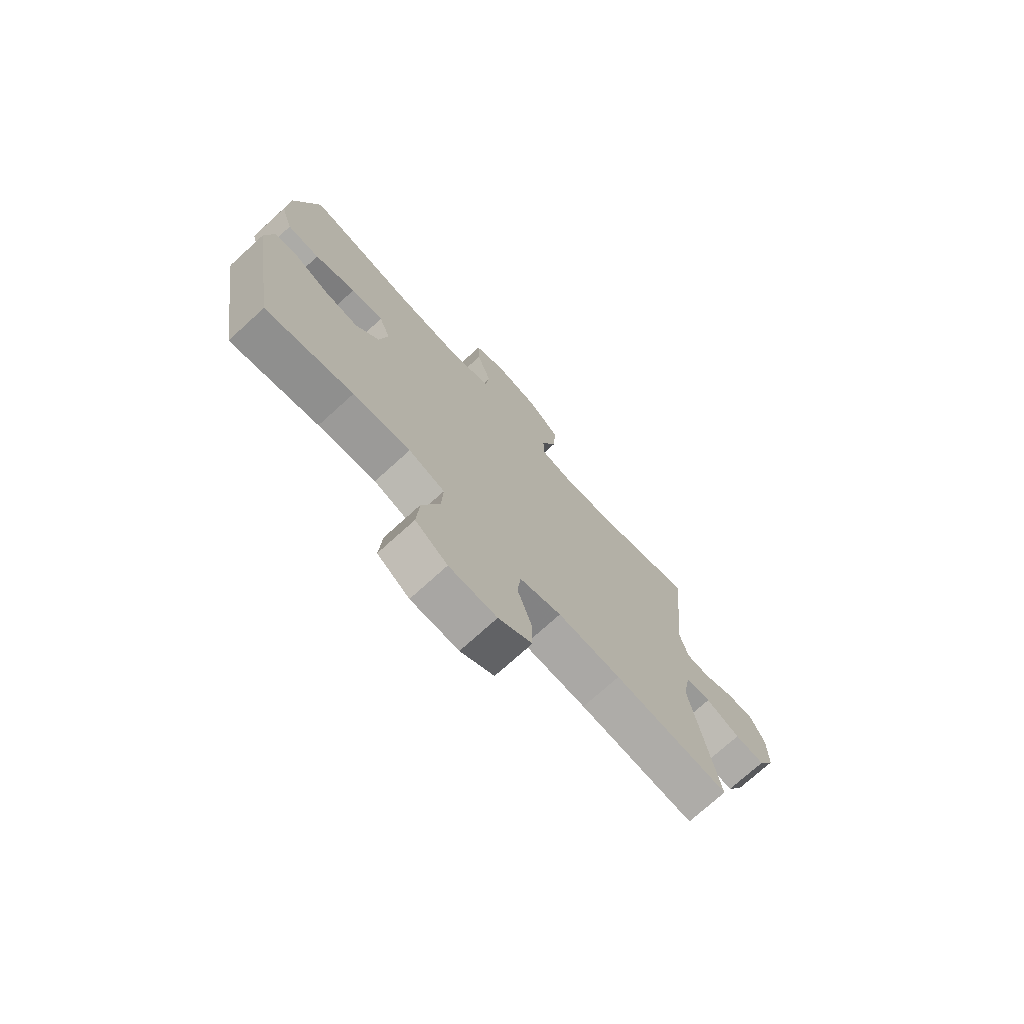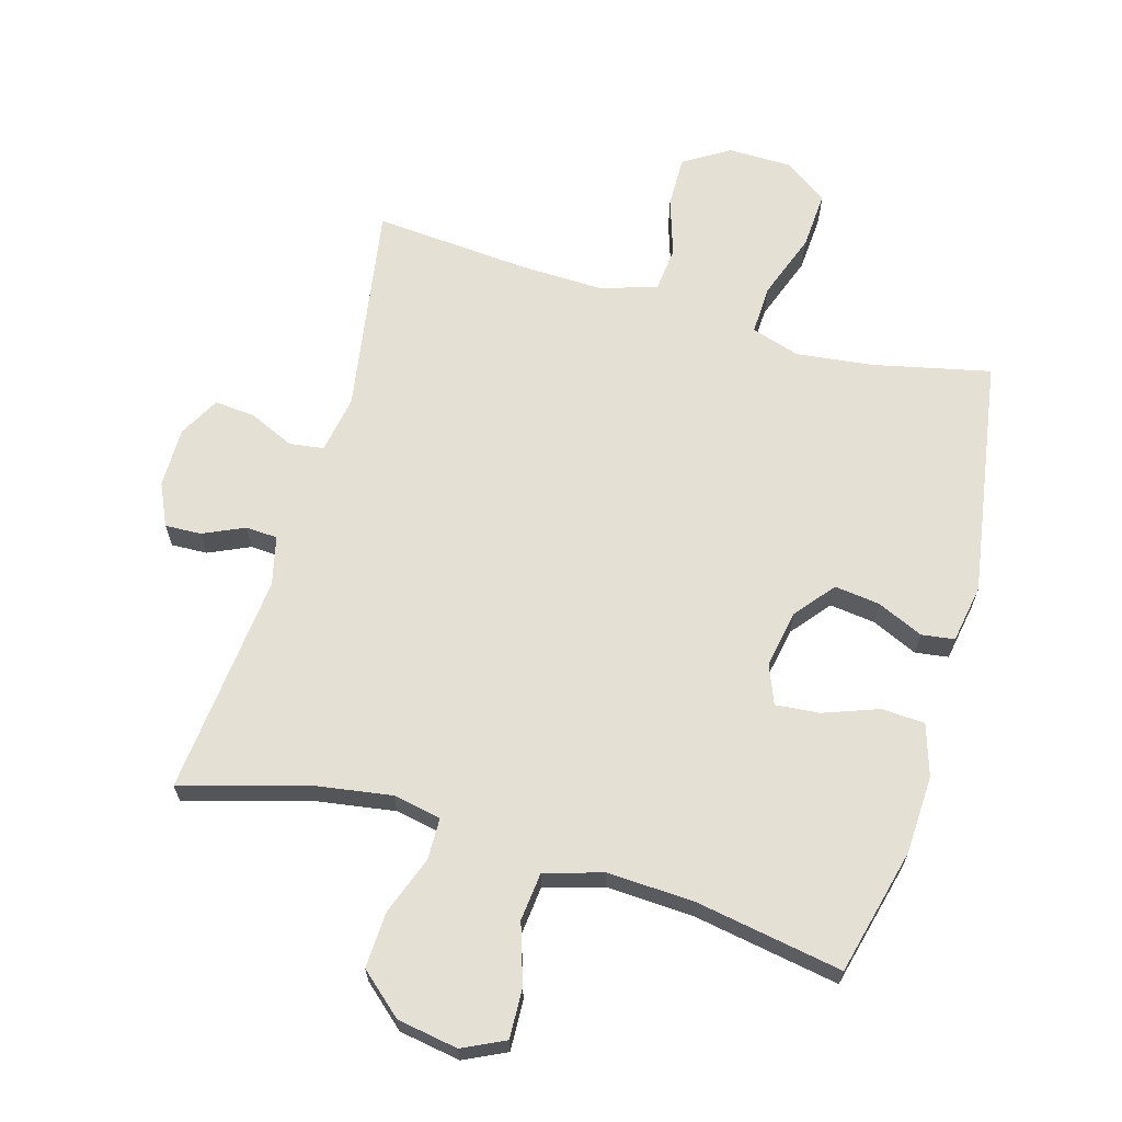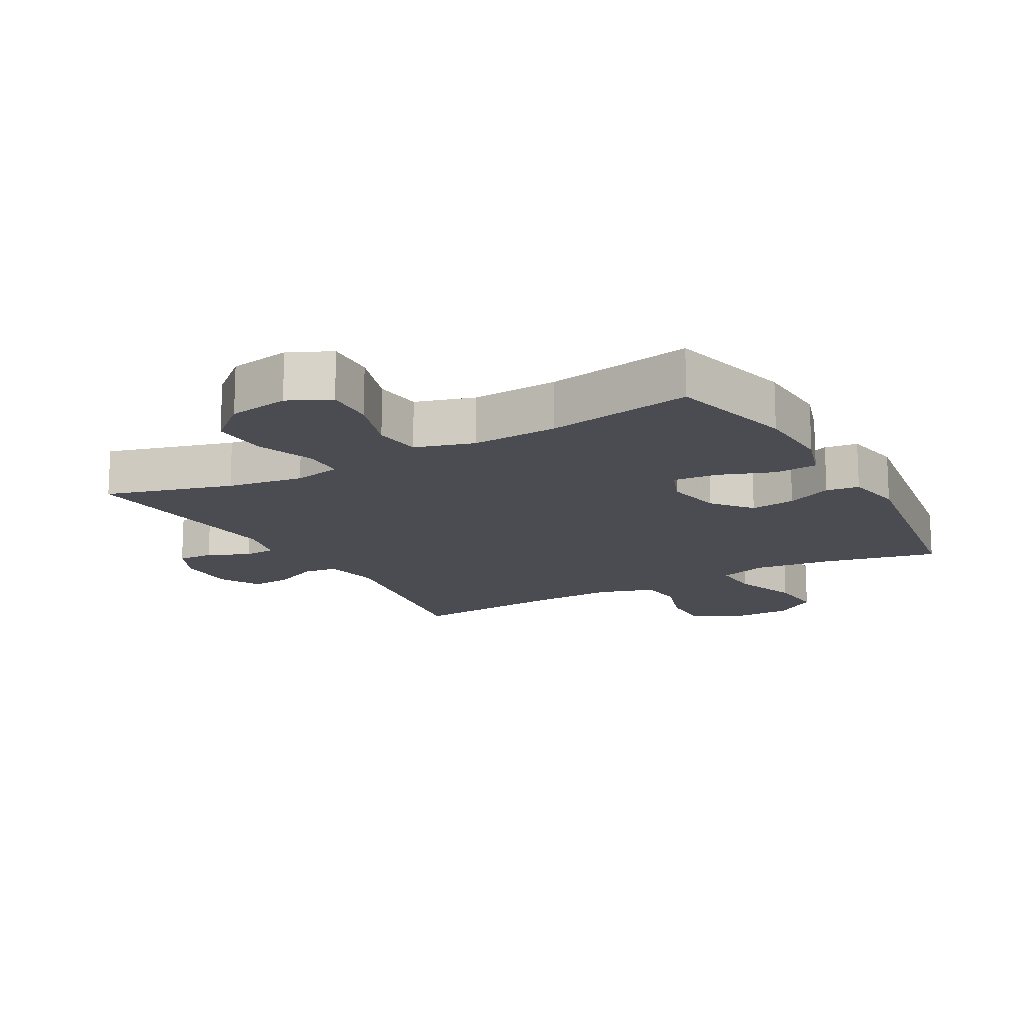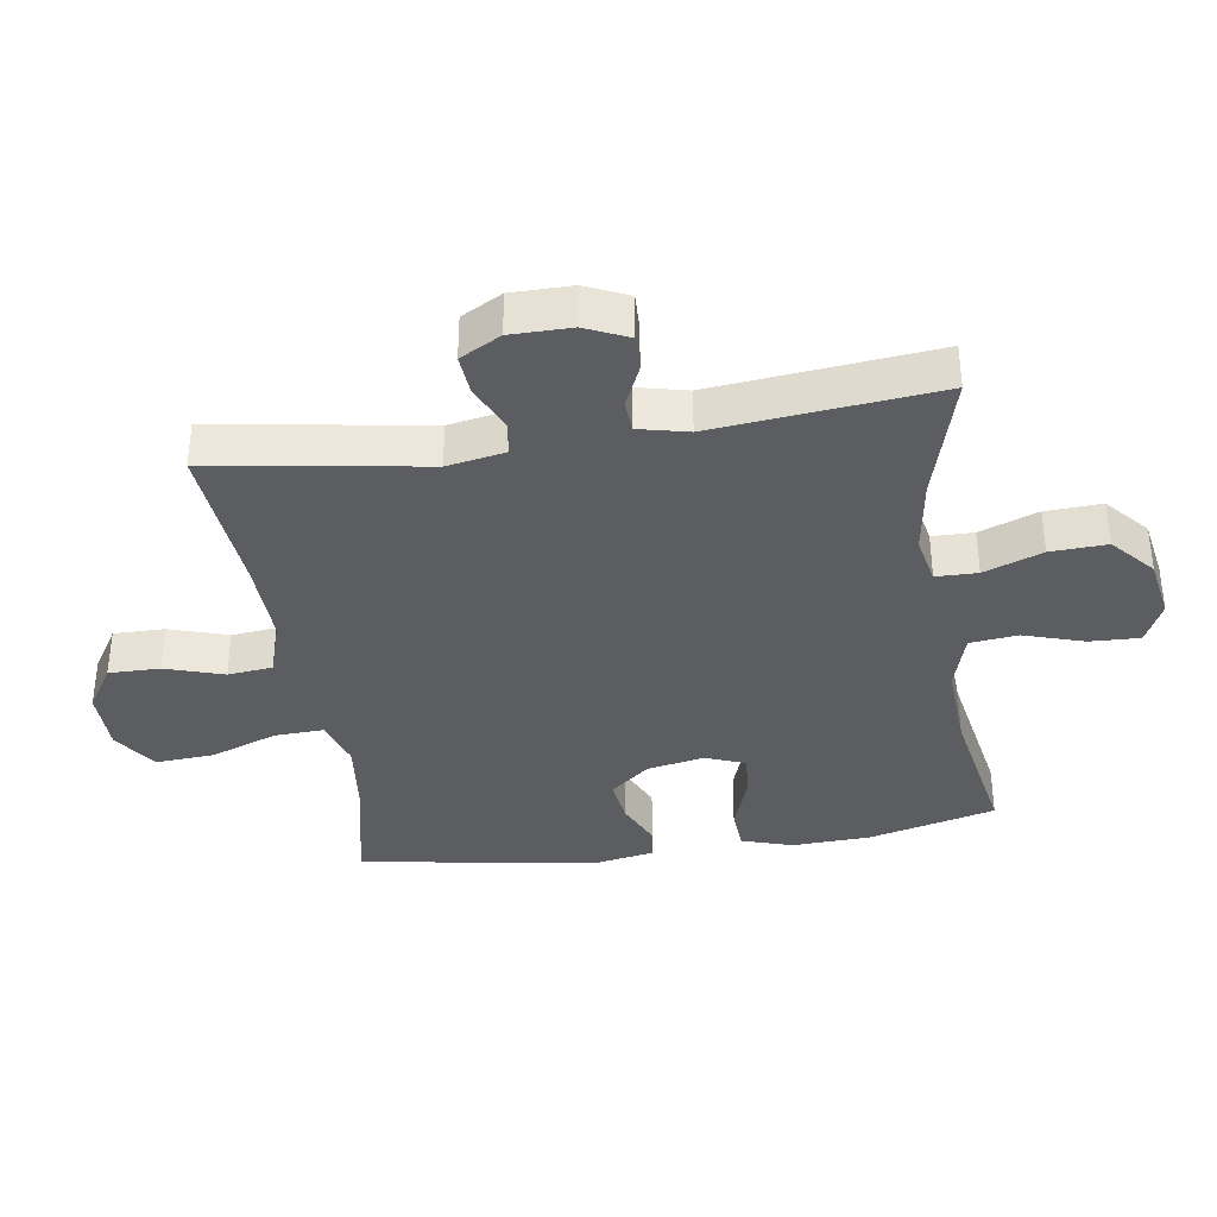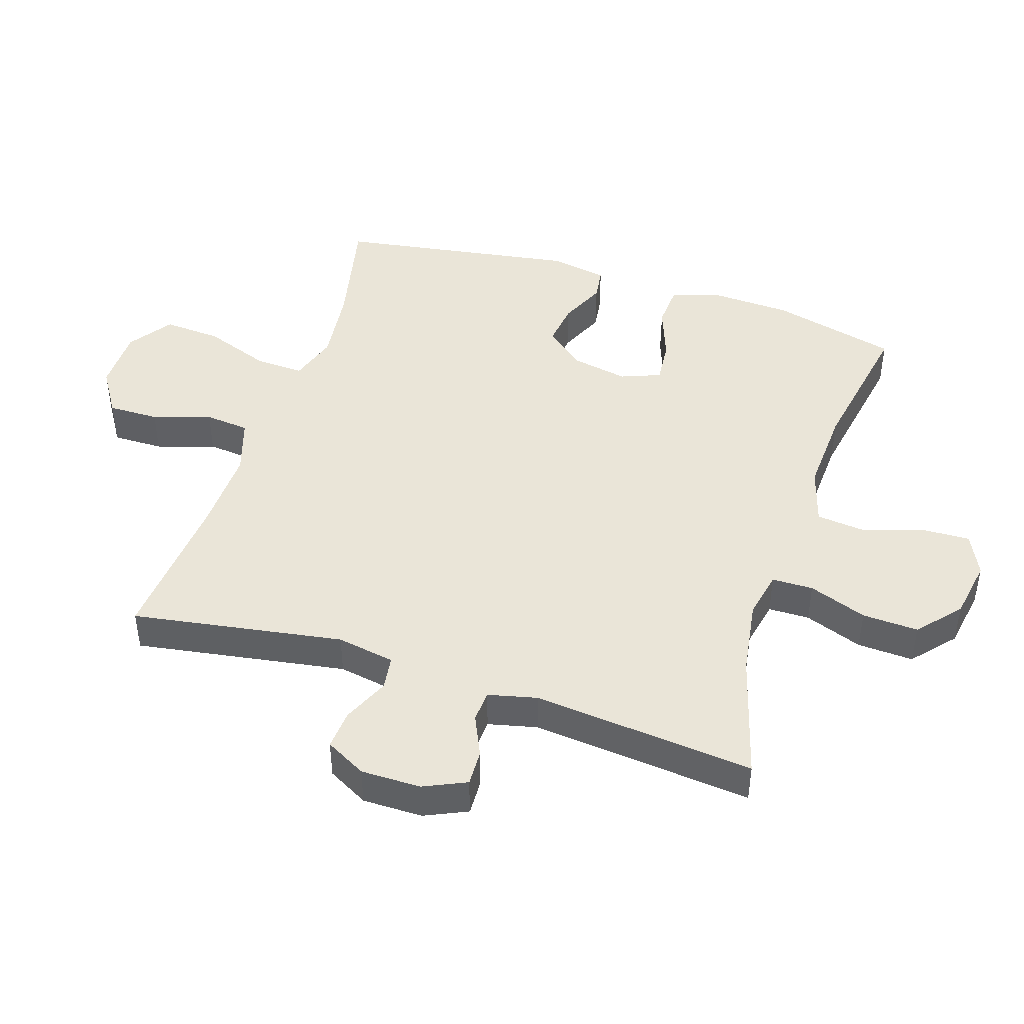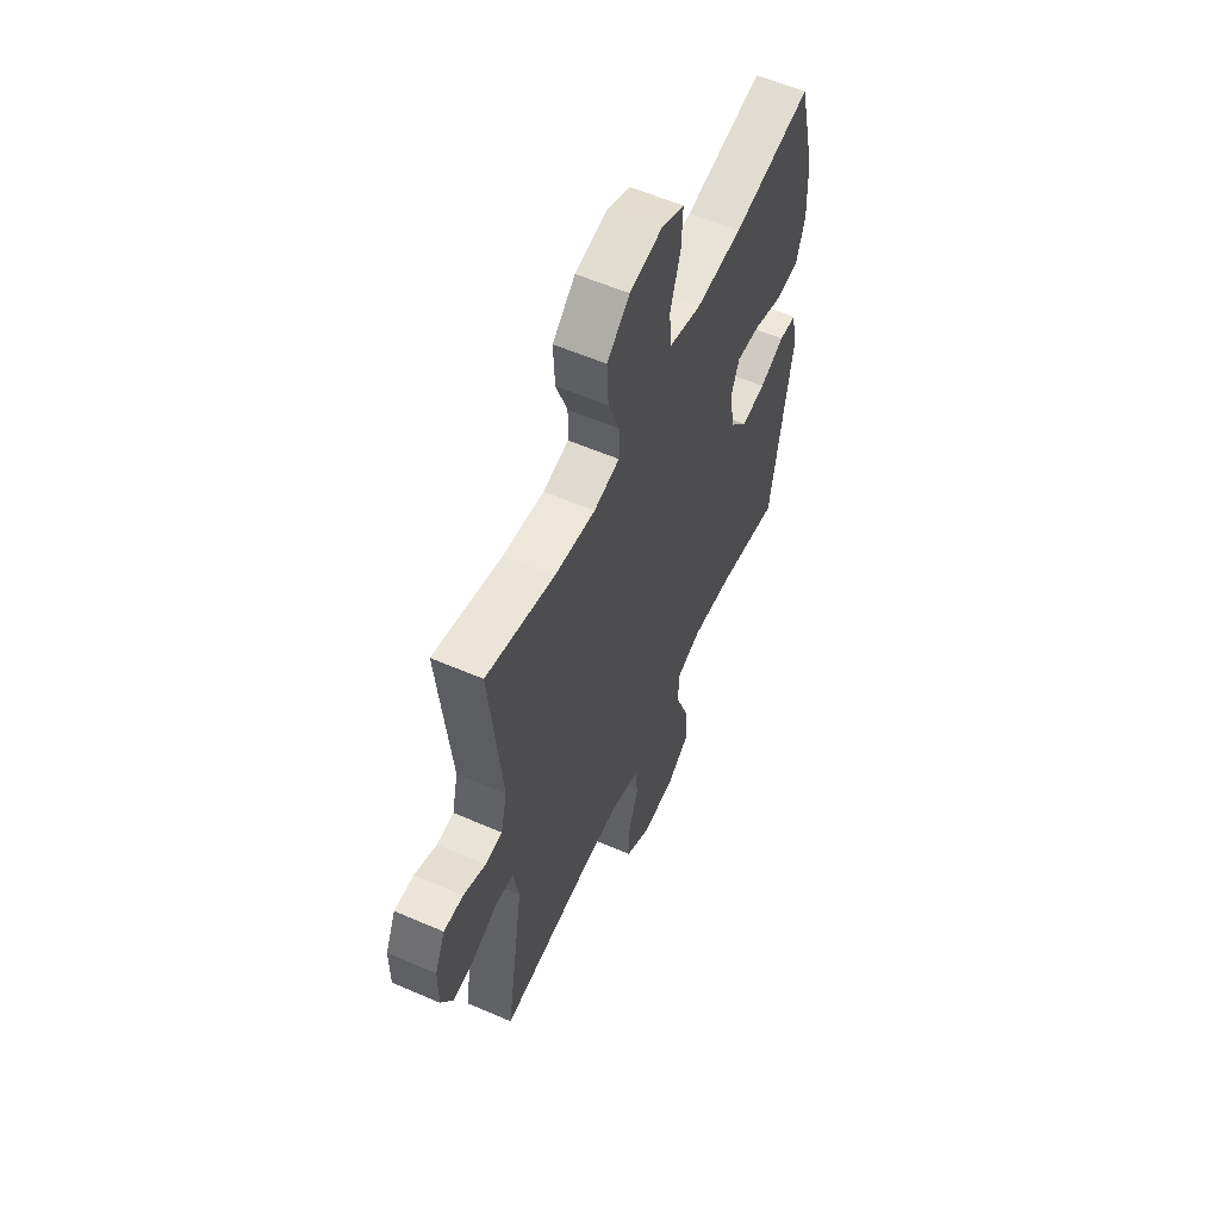
<metadata>
{"format":"obj","ext":"obj","renderer":"f3d","projection":"perspective","resolution":1024,"background":"white","views":[{"elev":-74.0,"azim":132.2,"up":"+Z"},{"elev":65.5,"azim":16.0,"up":"+Y"},{"elev":-15.3,"azim":29.3,"up":"+Y"},{"elev":-36.5,"azim":-81.2,"up":"+Y"},{"elev":44.9,"azim":-72.1,"up":"+Y"},{"elev":58.2,"azim":-65.9,"up":"+Z"}]}
</metadata>
<code>
v -0.5 0.07 0.5
v -0.305 0.07 0.444
v -0.187 0.07 0.426
v -0.113 0.07 0.441
v -0.112 0.07 0.505
v -0.145 0.07 0.595
v -0.149 0.07 0.682
v -0.084 0.07 0.739
v 0.01 0.07 0.755
v 0.075 0.07 0.724
v 0.072 0.07 0.647
v 0.042 0.07 0.554
v 0.05 0.07 0.48
v 0.14 0.07 0.453
v 0.274 0.07 0.46
v 0.5 0.07 0.5
v 0.549 0.07 0.304
v 0.554 0.07 0.183
v 0.529 0.07 0.104
v 0.462 0.07 0.1
v 0.377 0.07 0.131
v 0.309 0.07 0.137
v 0.285 0.07 0.076
v 0.302 0.07 -0.013
v 0.351 0.07 -0.073
v 0.421 0.07 -0.064
v 0.492 0.07 -0.032
v 0.543 0.07 -0.039
v 0.559 0.07 -0.129
v 0.5 0.07 -0.5
v 0.319 0.07 -0.46
v 0.2 0.07 -0.446
v 0.125 0.07 -0.47
v 0.128 0.07 -0.546
v 0.165 0.07 -0.648
v 0.171 0.07 -0.738
v 0.104 0.07 -0.785
v 0.005 0.07 -0.786
v -0.065 0.07 -0.742
v -0.064 0.07 -0.663
v -0.035 0.07 -0.573
v -0.042 0.07 -0.504
v -0.129 0.07 -0.476
v -0.26 0.07 -0.48
v -0.5 0.07 -0.5
v -0.447 0.07 -0.173
v -0.463 0.07 -0.083
v -0.516 0.07 -0.076
v -0.587 0.07 -0.108
v -0.649 0.07 -0.113
v -0.683 0.07 -0.05
v -0.683 0.07 0.043
v -0.653 0.07 0.109
v -0.597 0.07 0.107
v -0.533 0.07 0.078
v -0.484 0.07 0.081
v -0.466 0.07 0.157
v -0.5 0 0.5
v -0.305 0 0.444
v -0.187 0 0.426
v -0.113 0 0.441
v -0.112 0 0.505
v -0.145 0 0.595
v -0.149 0 0.682
v -0.084 0 0.739
v 0.01 0 0.755
v 0.075 0 0.724
v 0.072 0 0.647
v 0.042 0 0.554
v 0.05 0 0.48
v 0.14 0 0.453
v 0.274 0 0.46
v 0.5 0 0.5
v 0.549 0 0.304
v 0.554 0 0.183
v 0.529 0 0.104
v 0.462 0 0.1
v 0.377 0 0.131
v 0.309 0 0.137
v 0.285 0 0.076
v 0.302 0 -0.013
v 0.351 0 -0.073
v 0.421 0 -0.064
v 0.492 0 -0.032
v 0.543 0 -0.039
v 0.559 0 -0.129
v 0.5 0 -0.5
v 0.319 0 -0.46
v 0.2 0 -0.446
v 0.125 0 -0.47
v 0.128 0 -0.546
v 0.165 0 -0.648
v 0.171 0 -0.738
v 0.104 0 -0.785
v 0.005 0 -0.786
v -0.065 0 -0.742
v -0.064 0 -0.663
v -0.035 0 -0.573
v -0.042 0 -0.504
v -0.129 0 -0.476
v -0.26 0 -0.48
v -0.5 0 -0.5
v -0.447 0 -0.173
v -0.463 0 -0.083
v -0.516 0 -0.076
v -0.587 0 -0.108
v -0.649 0 -0.113
v -0.683 0 -0.05
v -0.683 0 0.043
v -0.653 0 0.109
v -0.597 0 0.107
v -0.533 0 0.078
v -0.484 0 0.081
v -0.466 0 0.157
f 53 54 55
f 52 53 55
f 51 52 55
f 50 51 55
f 49 50 55
f 48 49 55
f 47 48 55 56
f 46 47 56 57
f 44 45 46
f 43 44 46 57
f 39 40 41
f 38 39 41
f 37 38 41
f 36 37 41
f 35 36 41
f 34 35 41
f 33 34 41 42
f 57 1 2
f 43 57 2
f 42 43 2
f 33 42 2
f 32 33 2
f 29 30 31
f 28 29 31
f 27 28 31
f 26 27 31
f 19 20 21
f 18 19 21
f 17 18 21
f 16 17 21
f 15 16 21
f 14 15 21 22
f 13 14 22 23
f 10 11 12
f 9 10 12
f 8 9 12
f 7 8 12
f 6 7 12
f 5 6 12
f 4 5 12 13
f 31 32 2 3
f 25 26 31
f 31 3 4
f 25 31 4
f 24 25 4
f 4 13 23 24
f 112 111 110
f 112 110 109
f 112 109 108
f 112 108 107
f 112 107 106
f 112 106 105
f 113 112 105 104
f 114 113 104 103
f 103 102 101
f 114 103 101 100
f 98 97 96
f 98 96 95
f 98 95 94
f 98 94 93
f 98 93 92
f 98 92 91
f 99 98 91 90
f 59 58 114
f 59 114 100
f 59 100 99
f 59 99 90
f 59 90 89
f 88 87 86
f 88 86 85
f 88 85 84
f 88 84 83
f 78 77 76
f 78 76 75
f 78 75 74
f 78 74 73
f 78 73 72
f 79 78 72 71
f 80 79 71 70
f 69 68 67
f 69 67 66
f 69 66 65
f 69 65 64
f 69 64 63
f 69 63 62
f 70 69 62 61
f 60 59 89 88
f 88 83 82
f 61 60 88
f 61 88 82
f 61 82 81
f 81 80 70 61
f 1 58 59 2
f 2 59 60 3
f 3 60 61 4
f 4 61 62 5
f 5 62 63 6
f 6 63 64 7
f 7 64 65 8
f 8 65 66 9
f 9 66 67 10
f 10 67 68 11
f 11 68 69 12
f 12 69 70 13
f 13 70 71 14
f 14 71 72 15
f 15 72 73 16
f 16 73 74 17
f 17 74 75 18
f 18 75 76 19
f 19 76 77 20
f 20 77 78 21
f 21 78 79 22
f 22 79 80 23
f 23 80 81 24
f 24 81 82 25
f 25 82 83 26
f 26 83 84 27
f 27 84 85 28
f 28 85 86 29
f 29 86 87 30
f 30 87 88 31
f 31 88 89 32
f 32 89 90 33
f 33 90 91 34
f 34 91 92 35
f 35 92 93 36
f 36 93 94 37
f 37 94 95 38
f 38 95 96 39
f 39 96 97 40
f 40 97 98 41
f 41 98 99 42
f 42 99 100 43
f 43 100 101 44
f 44 101 102 45
f 45 102 103 46
f 46 103 104 47
f 47 104 105 48
f 48 105 106 49
f 49 106 107 50
f 50 107 108 51
f 51 108 109 52
f 52 109 110 53
f 53 110 111 54
f 54 111 112 55
f 55 112 113 56
f 56 113 114 57
f 57 114 58 1

</code>
